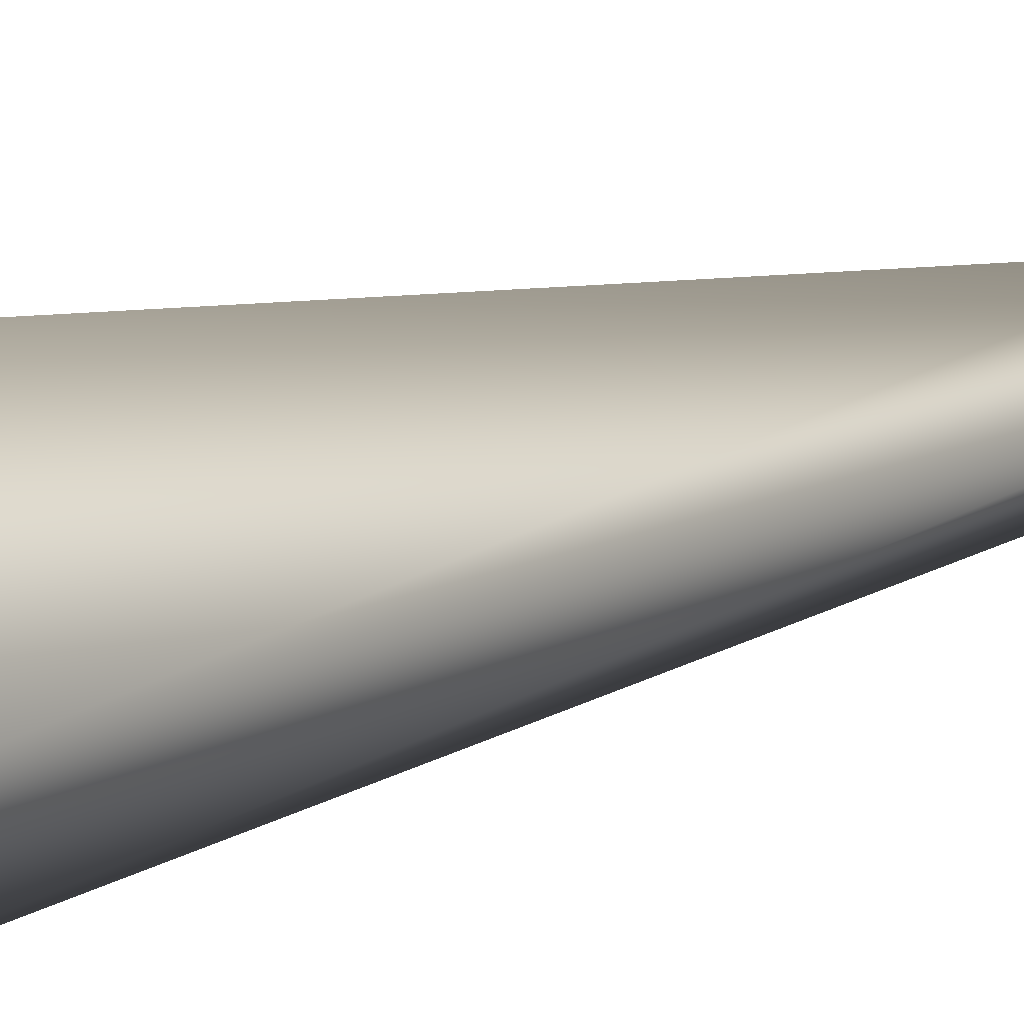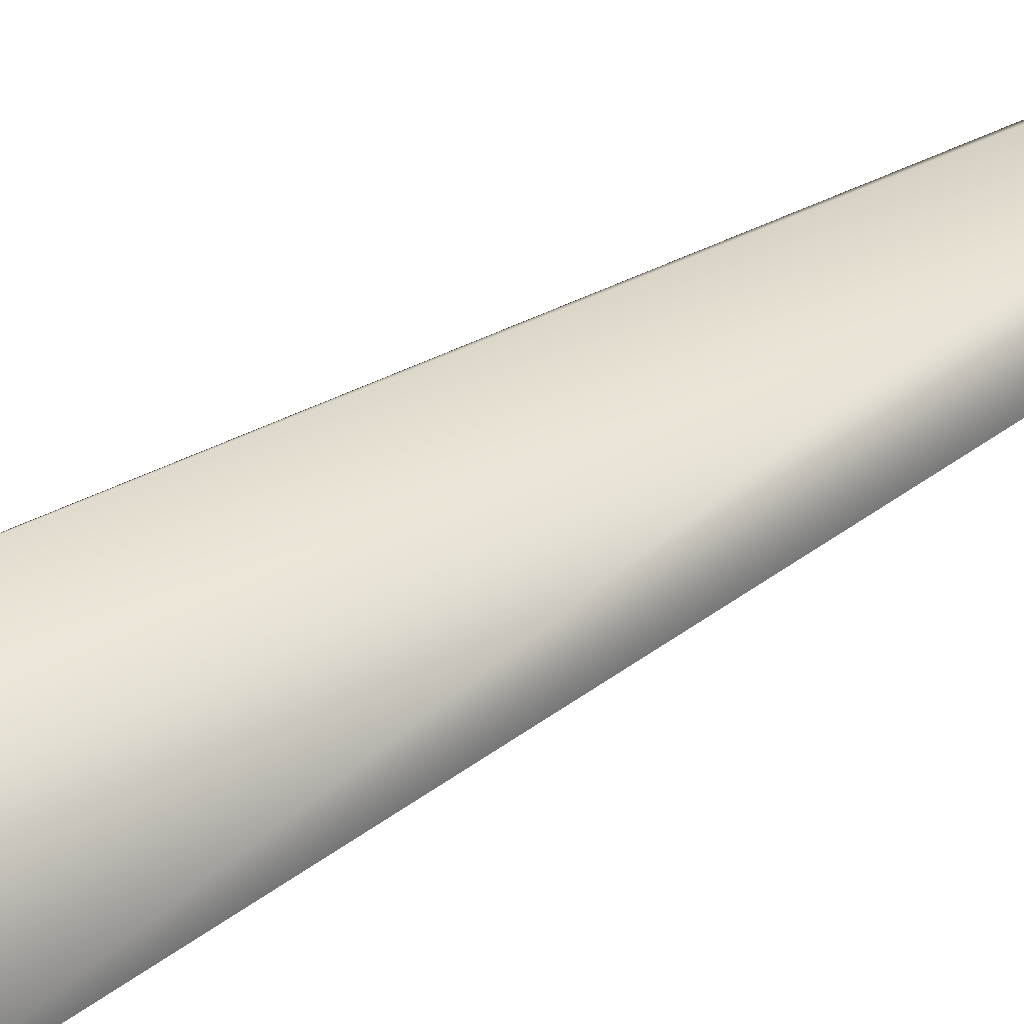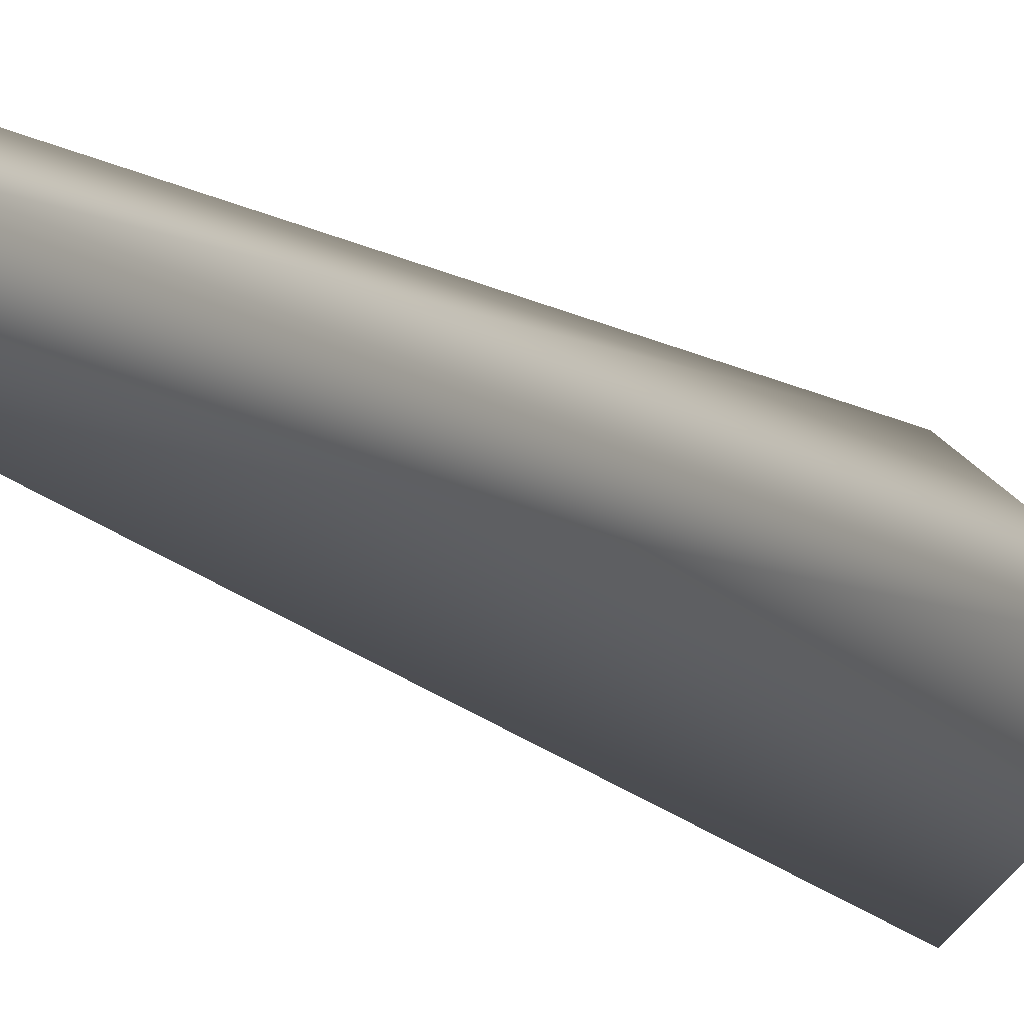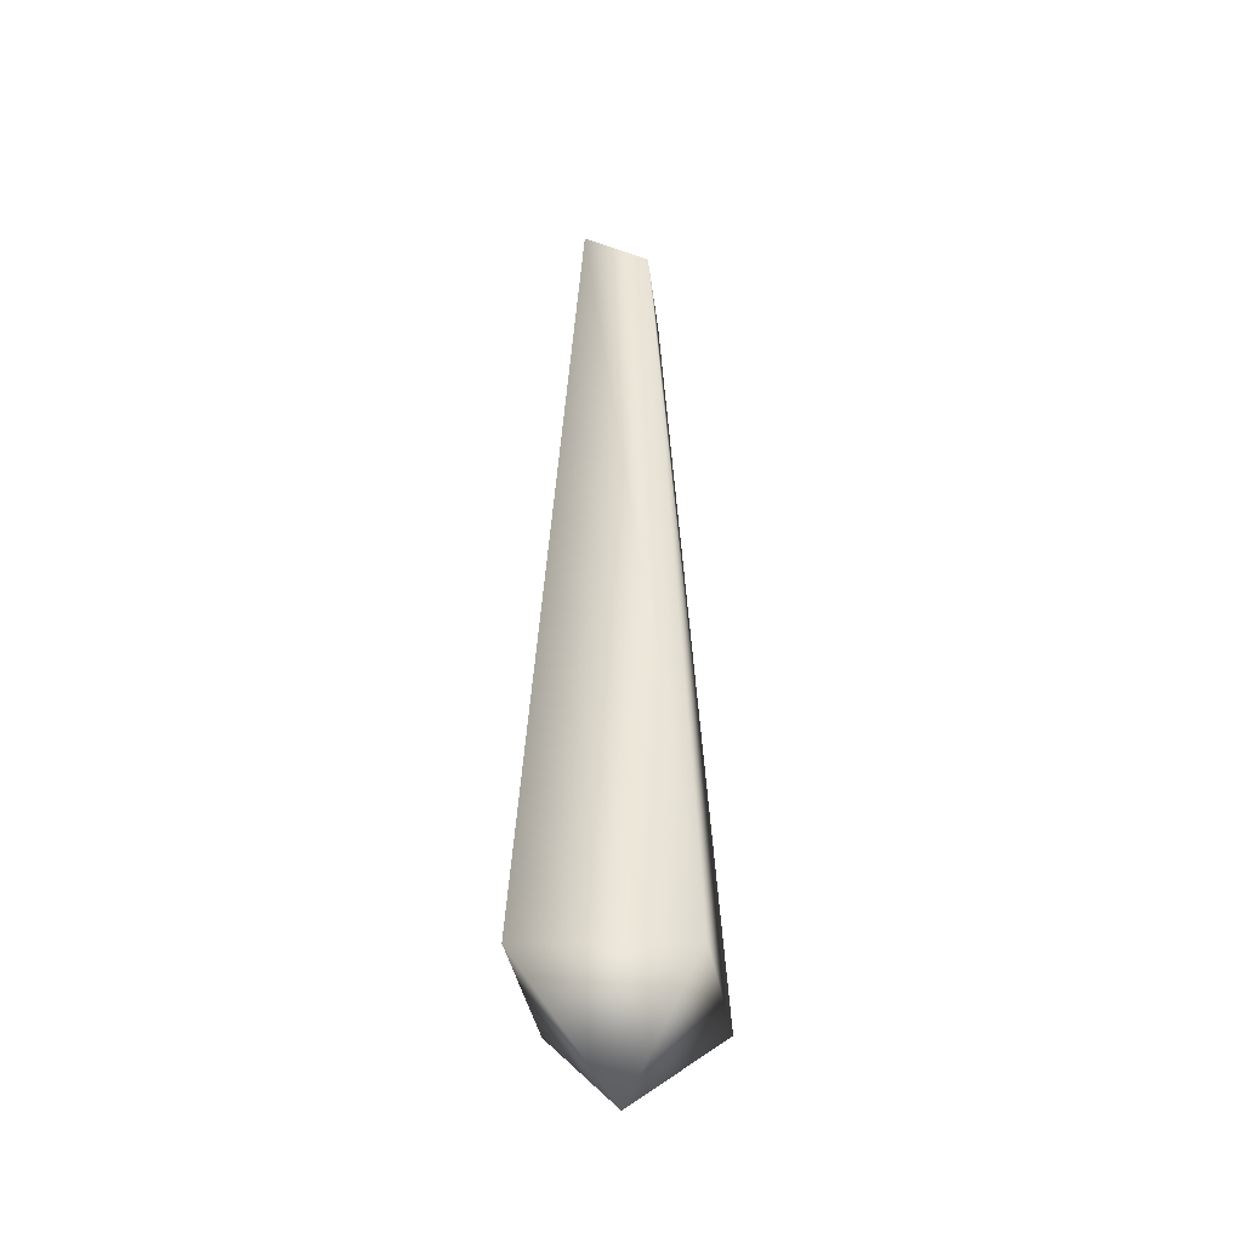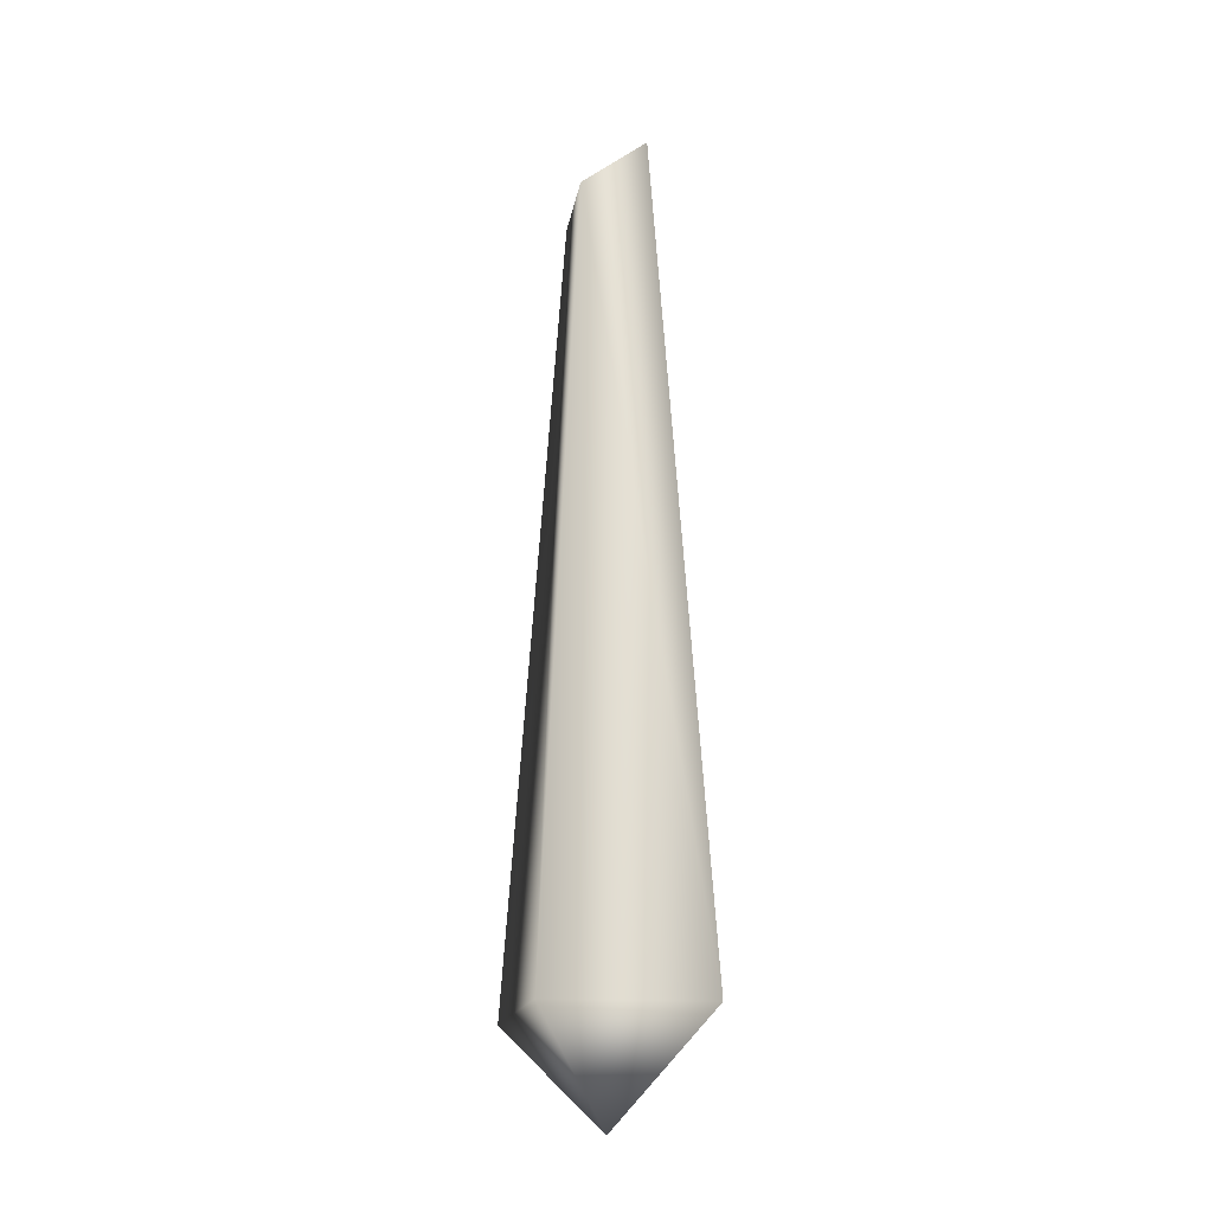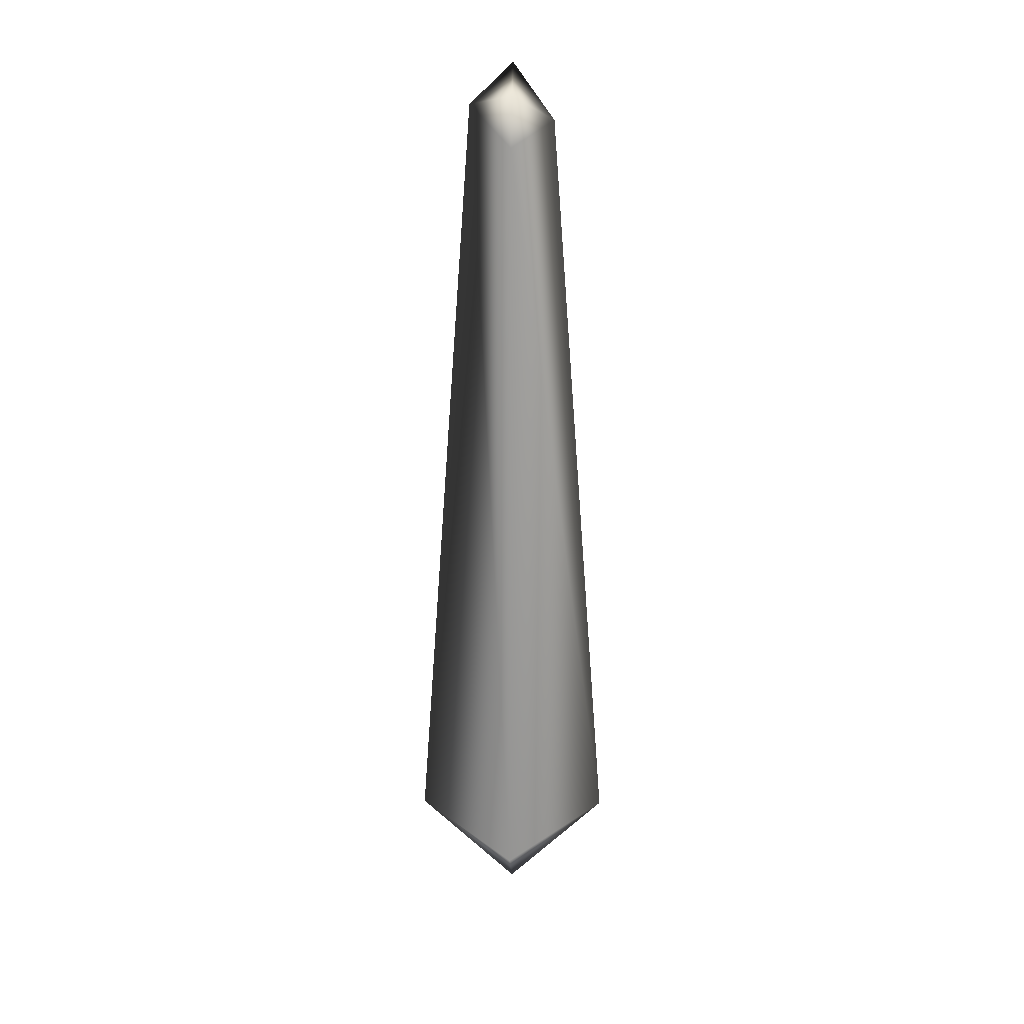
<metadata>
{"format":"obj","ext":"obj","renderer":"f3d","projection":"perspective","resolution":1024,"background":"white","views":[{"elev":10.2,"azim":39.1,"up":"+Z"},{"elev":37.5,"azim":50.6,"up":"+Z"},{"elev":-11.8,"azim":-153.7,"up":"+Z"},{"elev":-38.2,"azim":-39.5,"up":"+Y"},{"elev":-19.5,"azim":-144.9,"up":"+Y"},{"elev":23.8,"azim":91.3,"up":"+Y"}]}
</metadata>
<code>
g valley_tree07_LOD2
v -0.4111 7.145 -7.826e-08
v -0.04823 6.925 0.001558
v -1.118e-08 6.863 0.3561
v -1.118e-08 6.863 0.3561
v -0.04823 6.925 0.001558
v 0.4111 6.585 -1.699e-08
v -1 0 -1.491e-07
v 1.788e-07 0 -0.8665
v 0.00925 6.736 -0.3561
v -0.4111 7.145 -7.826e-08
v -0.04823 6.925 0.001558
v -8.941e-08 0 0.8665
v -1.118e-08 6.863 0.3561
v 1 0 0
v -8.941e-08 0 0.8665
v -1.118e-08 6.863 0.3561
v 0.4111 6.585 -1.699e-08
v 1.788e-07 0 -0.8665
v 0.00925 6.736 -0.3561
v -0.04823 6.925 0.001558
v -1 0 -1.491e-07
v 0 -0.8628 0
v 1.788e-07 0 -0.8665
v -8.941e-08 0 0.8665
v 1 0 0
v 0 -0.8628 0
v -8.941e-08 0 0.8665
v 1.788e-07 0 -0.8665
g valley_tree07_LOD2_0
f 3 2 1
f 6 5 4
f 9 8 7
f 10 9 7
f 10 11 9
f 10 7 12
f 13 10 12
f 16 15 14
f 17 16 14
f 17 14 18
f 19 17 18
f 19 20 17
f 23 22 21
f 21 22 24
f 27 26 25
f 25 26 28

</code>
